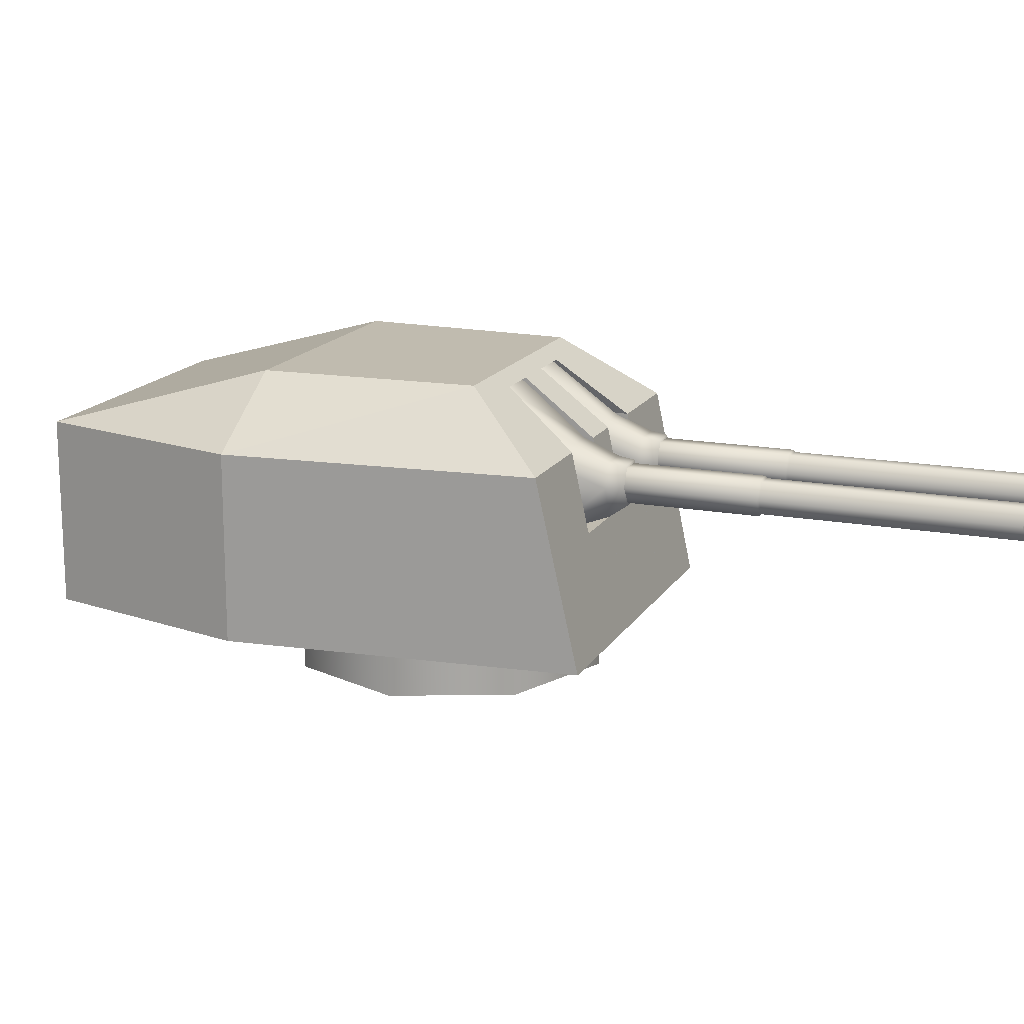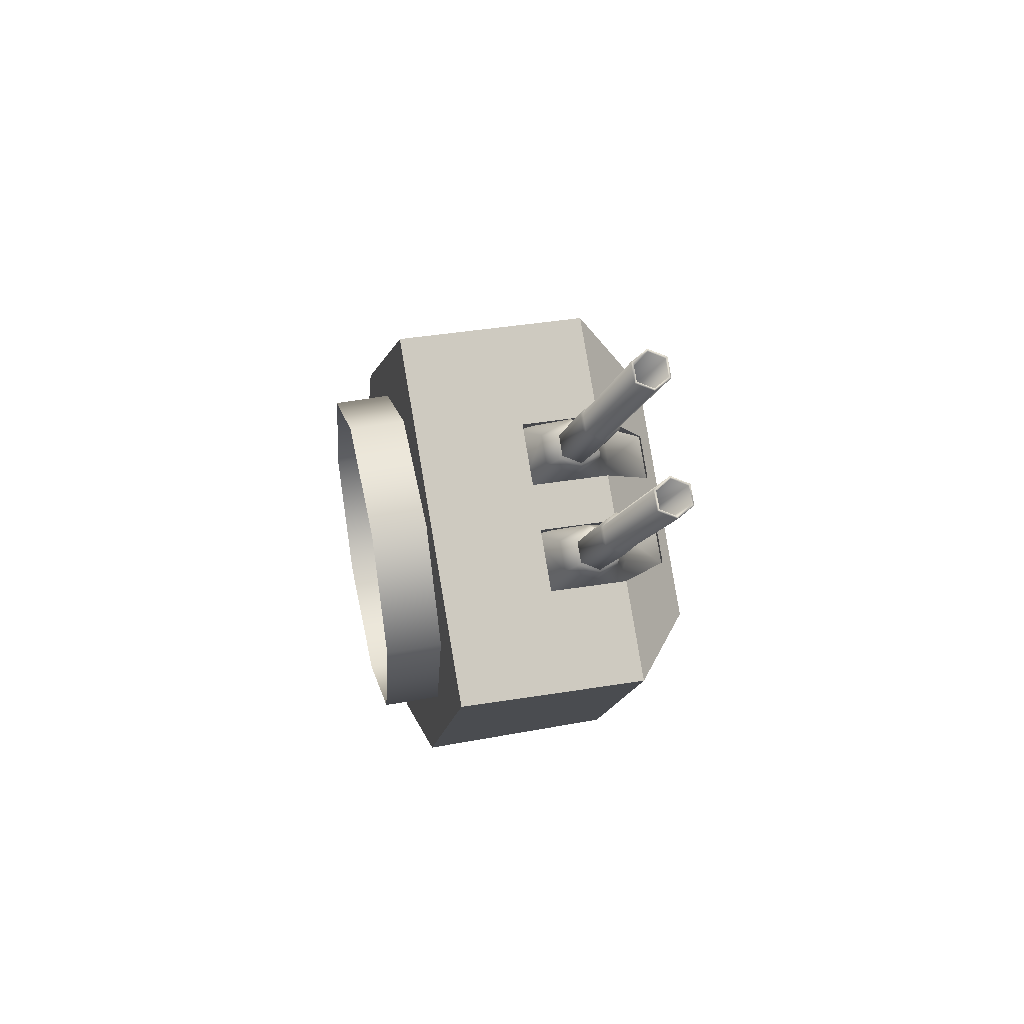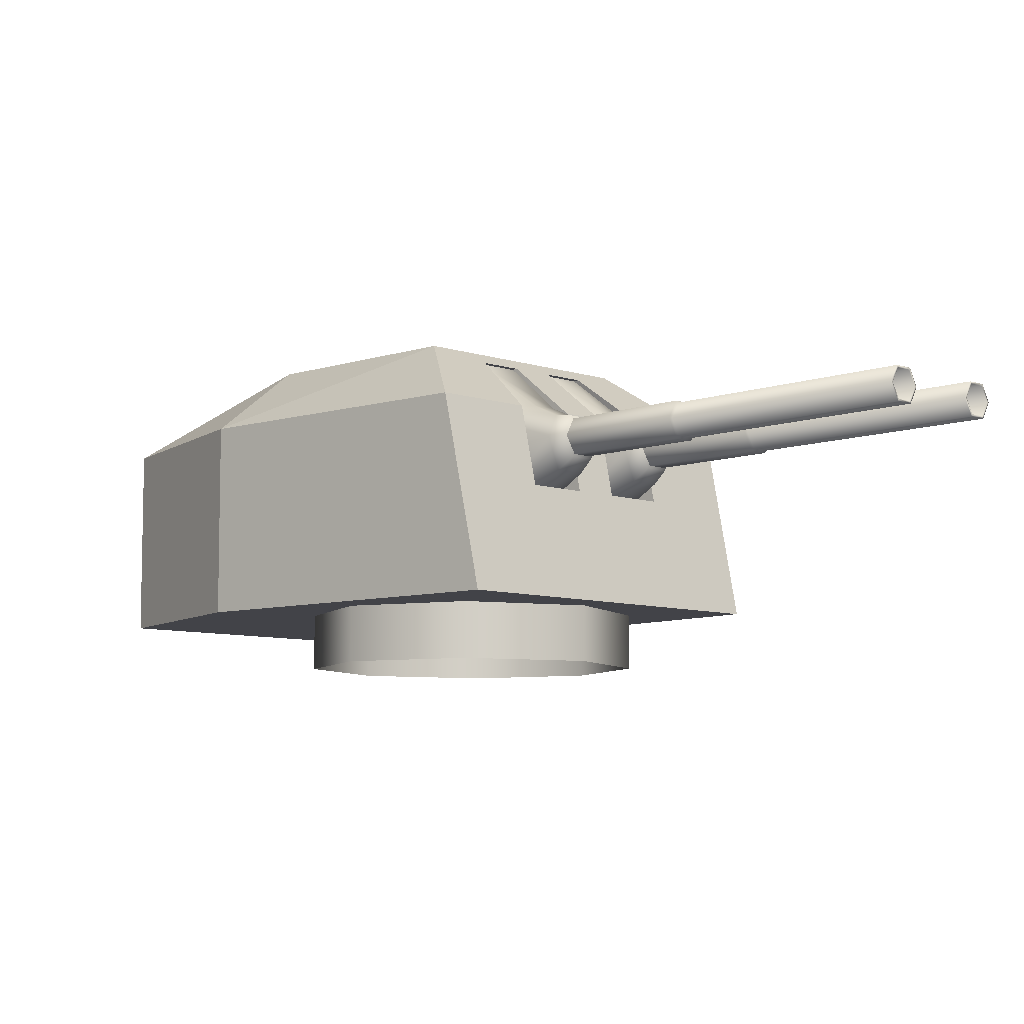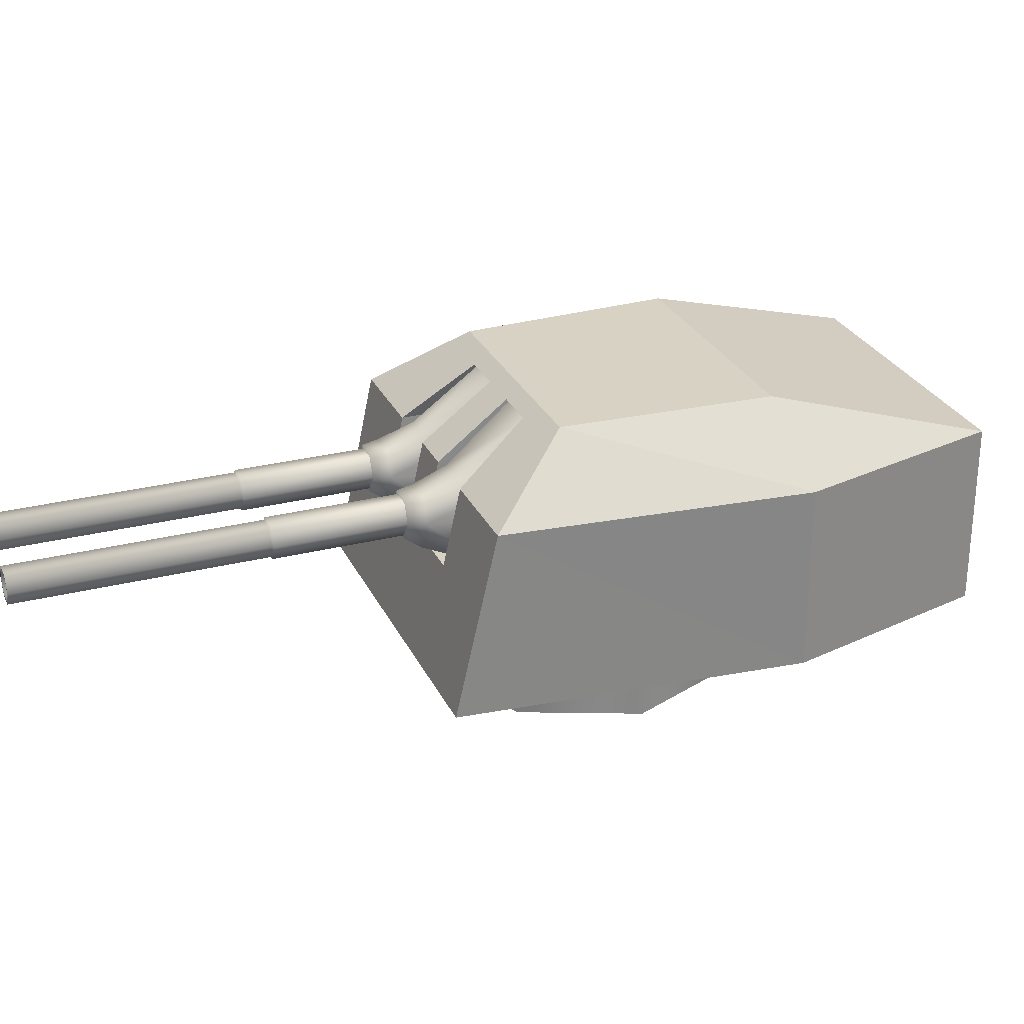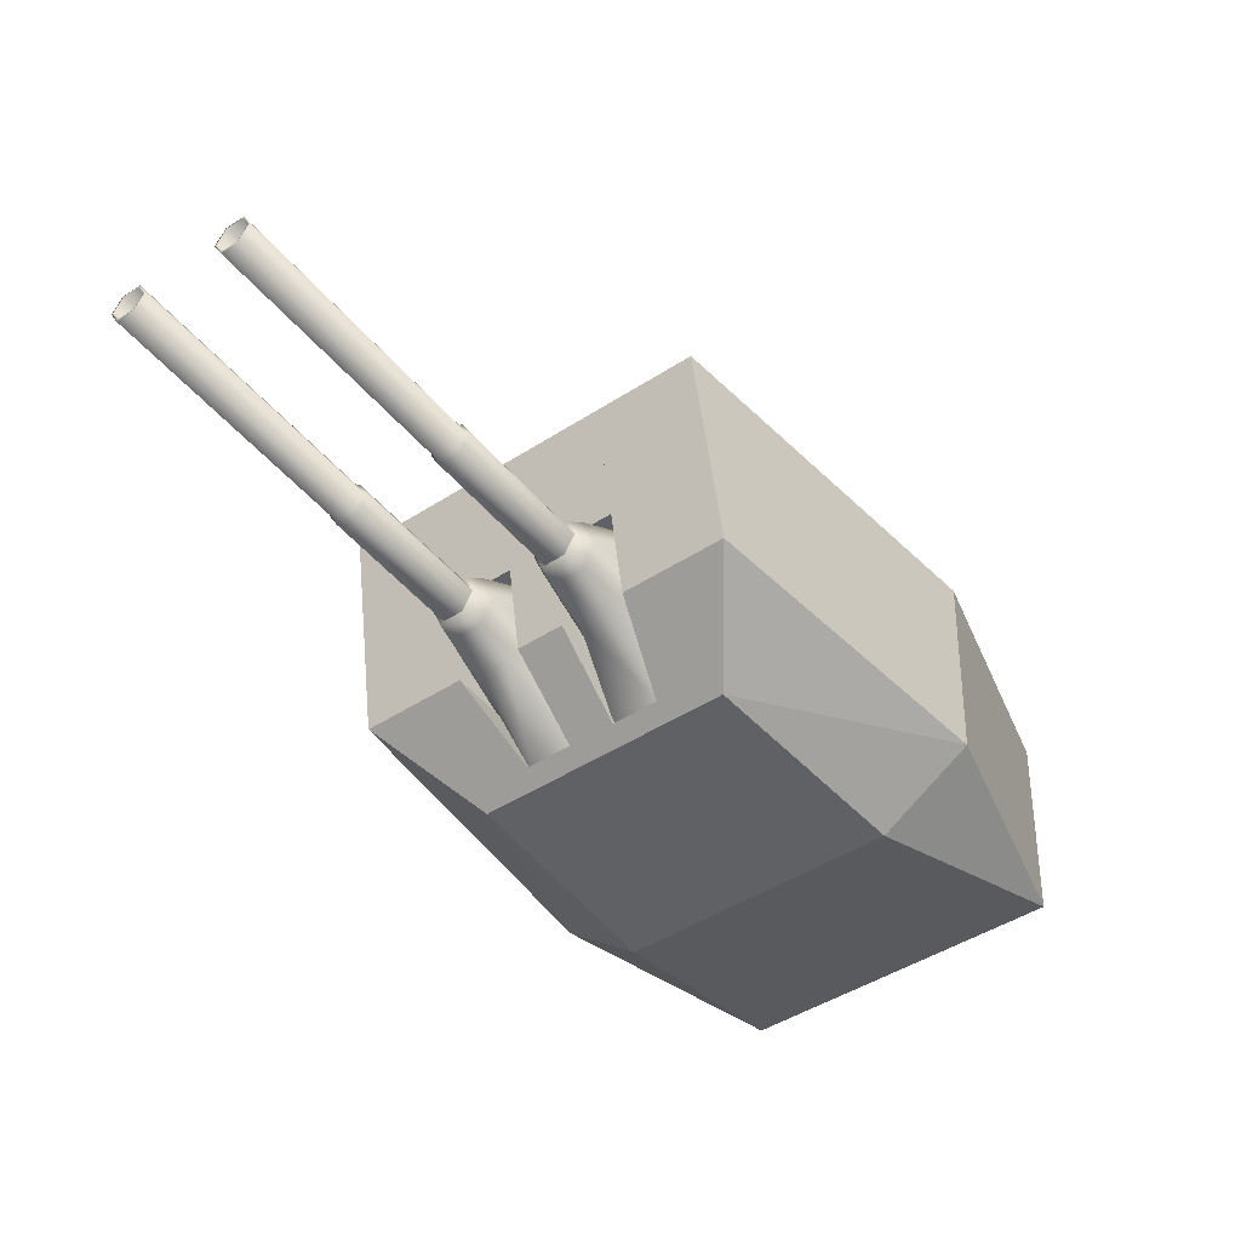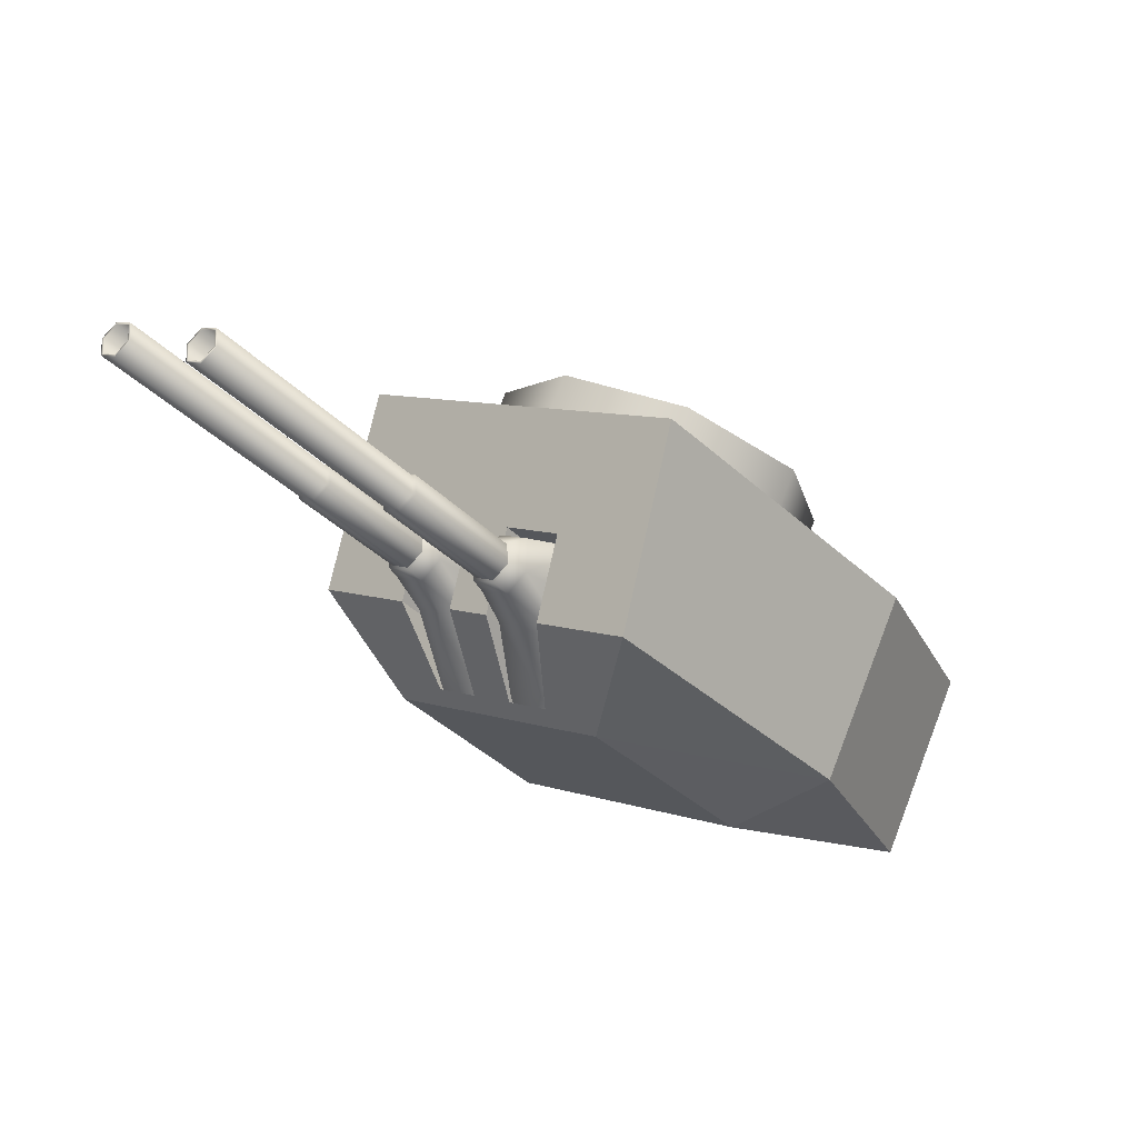
<metadata>
{"format":"obj","ext":"obj","renderer":"f3d","projection":"perspective","resolution":1024,"background":"white","views":[{"elev":16.0,"azim":-31.5,"up":"+Y"},{"elev":45.8,"azim":77.8,"up":"+Z"},{"elev":-7.6,"azim":-6.6,"up":"+Y"},{"elev":27.7,"azim":106.2,"up":"+Y"},{"elev":44.0,"azim":-178.5,"up":"+Z"},{"elev":73.6,"azim":-158.8,"up":"+Z"}]}
</metadata>
<code>
o Gun_Z39_main_barrel_Circle.005
v 41.22 6.756 1.637
v 40.69 6.729 1.34
v 41.39 6.606 1.952
v 40.8 6.299 1.467
v 41.31 6.382 2.024
v 41.65 6.606 1.754
v 41.74 6.382 1.694
v 41.73 6.189 1.923
v 41.66 6.072 1.771
v 40.73 7.284 1.055
v 41.33 6.299 1.061
v 41.23 6.729 0.9325
v 41.43 5.869 1.19
v 41.41 6.072 1.959
v 40.9 5.869 1.594
v 41.43 6.756 1.479
v 41.11 7.284 0.7637
v 41.8 6.388 1.862
v 41.73 6.588 1.91
v 41.46 6.388 2.126
v 41.54 6.189 2.074
v 41.52 6.588 2.068
v 43.88 6.254 5.054
v 41.69 6.254 1.947
v 41.57 6.254 2.041
v 43.88 6.523 5.054
v 41.51 6.388 2.088
v 41.57 6.523 2.041
v 44.06 6.388 4.913
v 41.69 6.523 1.947
v 41.75 6.388 1.9
v 44 6.254 4.96
v 43.81 6.388 5.101
v 44 6.523 4.96
v 44.08 6.388 4.899
v 43.87 6.234 5.061
v 43.87 6.543 5.061
v 44.01 6.234 4.953
v 43.8 6.388 5.115
v 44.01 6.543 4.953
v 42.51 6.234 2.995
v 42.3 6.388 3.158
v 42.51 6.543 2.995
v 42.58 6.388 2.941
v 42.37 6.234 3.104
v 42.37 6.543 3.104
v 42.59 6.388 2.914
v 42.35 6.215 3.097
v 42.35 6.562 3.097
v 42.51 6.215 2.975
v 42.27 6.388 3.158
v 42.51 6.562 2.975
v 41.7 6.215 1.918
v 41.46 6.388 2.101
v 41.7 6.562 1.918
v 41.78 6.388 1.857
v 41.54 6.215 2.04
v 41.54 6.562 2.04
v 42.23 6.756 0.861
v 42.49 6.606 1.107
v 42.08 6.729 0.275
v 42.58 6.382 1.05
v 42.18 6.299 0.4068
v 42.24 6.606 1.305
v 42.38 6.189 1.431
v 42.15 6.382 1.379
v 42.25 6.072 1.316
v 41.8 7.284 0.2314
v 41.65 6.299 0.8124
v 41.55 6.729 0.6822
v 42.49 6.072 1.129
v 41.75 5.869 0.9427
v 42.28 5.869 0.5385
v 42.03 6.756 1.019
v 41.42 7.284 0.523
v 42.3 6.388 1.481
v 42.64 6.388 1.217
v 42.36 6.588 1.422
v 42.57 6.189 1.281
v 42.57 6.588 1.263
v 42.41 6.254 1.396
v 44.84 6.254 4.315
v 42.53 6.254 1.302
v 42.59 6.388 1.255
v 44.84 6.523 4.315
v 42.53 6.523 1.302
v 42.41 6.523 1.396
v 44.66 6.388 4.457
v 42.35 6.388 1.443
v 44.72 6.254 4.409
v 44.9 6.388 4.268
v 44.72 6.523 4.409
v 44.64 6.388 4.471
v 44.92 6.388 4.254
v 44.85 6.543 4.308
v 44.71 6.234 4.417
v 44.71 6.543 4.417
v 43.21 6.234 2.459
v 44.85 6.234 4.308
v 43.42 6.388 2.296
v 43.21 6.543 2.459
v 43.14 6.388 2.513
v 43.35 6.234 2.351
v 43.35 6.543 2.351
v 43.11 6.388 2.513
v 43.35 6.215 2.331
v 43.35 6.562 2.331
v 43.43 6.388 2.27
v 43.19 6.562 2.452
v 42.38 6.215 1.396
v 43.19 6.215 2.452
v 42.62 6.388 1.213
v 42.38 6.562 1.396
v 42.3 6.388 1.456
v 42.54 6.215 1.274
v 42.54 6.562 1.274
v 40.28 6.722 2.405
v 38.18 4.837 0.1043
v 40.56 4.837 2.717
v 37.31 6.722 -1.973
v 38.54 4.837 -2.912
v 37.31 4.837 -1.973
v 41.14 7.27 0.8494
v 41.21 6.722 0.9493
v 41.57 6.722 1.419
v 39.86 4.837 -1.187
v 38.18 6.722 0.1043
v 38.87 7.386 -0.3165
v 40.26 7.386 1.332
v 38.54 6.722 -2.912
v 39.92 7.386 -1.116
v 41.08 6.722 1.795
v 40.26 7.386 1.332
v 40.28 6.722 2.405
v 40.56 4.837 2.717
v 41.35 4.837 2.116
v 41.75 6.722 1.28
v 41.05 7.386 0.7279
v 41.57 6.722 1.419
v 41.83 4.837 1.747
v 42 4.837 1.611
v 41.68 5.929 1.557
v 41.35 4.837 2.116
v 41.83 4.837 1.747
v 40.73 7.386 0.9739
v 40.79 7.27 1.118
v 40.72 6.722 1.324
v 40.75 7.27 1.062
v 41.39 5.929 1.186
v 41.08 6.722 1.795
v 40.91 5.929 1.559
v 41.19 5.929 1.93
v 41.1 7.27 0.7938
v 41.55 4.837 -2.478
v 43.22 6.722 0.1546
v 43.45 4.837 0.5055
v 39.77 6.722 -3.852
v 39.77 4.837 -3.852
v 41.57 6.722 0.6703
v 41.49 7.27 0.5793
v 41.93 6.722 1.14
v 41.55 6.722 -2.478
v 40.96 7.386 -1.915
v 42.19 7.386 -0.144
v 42.19 7.386 -0.144
v 42.42 6.722 0.7653
v 43.22 6.722 0.1546
v 41.23 7.386 0.5938
v 43.45 4.837 0.5055
v 42.66 4.837 1.107
v 41.4 7.386 0.4597
v 41.93 6.722 1.14
v 42.18 4.837 1.475
v 42.66 4.837 1.107
v 42.04 5.929 1.281
v 42.18 4.837 1.475
v 41.72 7.386 0.2138
v 41.84 7.27 0.3107
v 42.06 6.722 0.2952
v 42.42 6.722 0.7653
v 41.75 5.929 0.9103
v 42.24 5.929 0.538
v 42.52 5.929 0.9088
v 41.45 7.27 0.5237
v 41.8 7.27 0.2551
v 42 4.837 1.611
v 40.73 7.386 0.9739
v 41.23 7.386 0.5938
v 41.05 7.386 0.7279
v 41.72 7.386 0.2138
v 41.4 7.386 0.4597
v 39.48 4.864 0.9849
v 40.56 4.291 1.606
v 40.56 4.864 1.606
v 39.79 4.864 -1.286
v 39.16 4.291 -0.2128
v 39.16 4.864 -0.2128
v 41.76 4.291 1.286
v 41.76 4.864 1.286
v 39.48 4.291 0.9849
v 42.38 4.291 0.2128
v 42.06 4.864 -0.985
v 42.38 4.864 0.2128
v 40.98 4.291 -1.606
v 40.98 4.864 -1.606
v 42.06 4.291 -0.985
v 39.79 4.291 -1.286
f 117 118 119
f 120 121 122
f 123 124 125
f 122 126 118
f 126 119 118
f 127 122 118
f 120 127 128
f 127 129 128
f 130 128 131
f 132 133 134
f 129 131 128
f 132 135 136
f 137 138 139
f 137 140 141
f 142 143 144
f 123 145 146
f 146 147 148
f 125 149 142
f 150 151 147
f 142 151 152
f 146 153 123
f 124 148 147
f 154 155 156
f 121 157 158
f 159 160 161
f 126 158 154
f 156 126 154
f 158 162 154
f 157 163 162
f 162 164 155
f 130 163 157
f 165 166 167
f 164 131 168
f 169 166 170
f 171 137 172
f 173 137 141
f 174 175 176
f 177 160 178
f 178 179 180
f 181 161 175
f 180 182 183
f 182 175 183
f 184 178 160
f 185 184 159
f 117 127 118
f 120 130 121
f 123 153 124
f 122 121 126
f 126 186 119
f 127 120 122
f 127 117 129
f 130 120 128
f 132 187 133
f 129 168 131
f 132 134 135
f 137 188 138
f 137 139 140
f 142 152 143
f 123 189 145
f 146 150 147
f 125 124 149
f 150 152 151
f 142 149 151
f 146 148 153
f 147 151 124
f 151 149 124
f 124 153 148
f 154 162 155
f 121 130 157
f 159 184 160
f 126 121 158
f 156 186 126
f 158 157 162
f 162 163 164
f 130 131 163
f 165 190 166
f 164 163 131
f 169 167 166
f 171 188 137
f 173 172 137
f 174 183 175
f 177 191 160
f 178 185 179
f 181 159 161
f 180 179 182
f 182 181 175
f 184 185 178
f 181 182 159
f 182 179 159
f 179 185 159
f 1 2 3
f 2 4 5
f 6 1 3
f 7 8 9
f 10 2 1
f 11 12 7
f 13 14 15
f 12 16 6
f 4 15 5
f 10 16 17
f 16 12 17
f 13 7 9
f 6 18 7
f 7 13 11
f 5 15 14
f 5 3 2
f 7 12 6
f 19 20 18
f 18 21 8
f 14 8 21
f 3 20 22
f 6 22 19
f 5 21 20
f 23 24 25
f 26 27 28
f 29 30 31
f 32 31 24
f 33 25 27
f 34 28 30
f 32 35 29
f 33 36 23
f 34 37 26
f 23 38 32
f 26 39 33
f 29 40 34
f 36 41 38
f 37 42 39
f 35 43 40
f 38 44 35
f 39 45 36
f 40 46 37
f 41 47 44
f 42 48 45
f 43 49 46
f 41 48 50
f 46 51 42
f 44 52 43
f 48 53 50
f 49 54 51
f 47 55 52
f 50 56 47
f 51 57 48
f 52 58 49
f 59 60 61
f 61 62 63
f 59 64 60
f 65 66 67
f 68 59 61
f 69 66 70
f 71 72 73
f 70 64 74
f 63 62 73
f 74 68 75
f 74 75 70
f 72 67 66
f 76 64 66
f 66 69 72
f 62 71 73
f 62 61 60
f 66 64 70
f 77 78 76
f 79 76 65
f 71 65 67
f 60 77 62
f 64 80 60
f 62 79 71
f 81 82 83
f 84 85 86
f 87 88 89
f 89 90 81
f 83 91 84
f 86 92 87
f 93 90 88
f 82 94 91
f 95 92 85
f 96 82 90
f 94 85 91
f 97 88 92
f 98 99 96
f 100 95 94
f 101 93 97
f 102 96 93
f 103 94 99
f 104 97 95
f 105 98 102
f 106 100 103
f 107 101 104
f 98 106 103
f 108 104 100
f 109 102 101
f 110 106 111
f 112 107 108
f 113 105 109
f 114 111 105
f 115 108 106
f 116 109 107
f 6 16 1
f 7 18 8
f 13 9 14
f 10 1 16
f 6 19 18
f 19 22 20
f 18 20 21
f 14 9 8
f 3 5 20
f 6 3 22
f 5 14 21
f 23 32 24
f 26 33 27
f 29 34 30
f 32 29 31
f 33 23 25
f 34 26 28
f 32 38 35
f 33 39 36
f 34 40 37
f 23 36 38
f 26 37 39
f 29 35 40
f 36 45 41
f 37 46 42
f 35 44 43
f 38 41 44
f 39 42 45
f 40 43 46
f 41 50 47
f 42 51 48
f 43 52 49
f 41 45 48
f 46 49 51
f 44 47 52
f 48 57 53
f 49 58 54
f 47 56 55
f 50 53 56
f 51 54 57
f 52 55 58
f 59 74 64
f 65 76 66
f 71 67 72
f 74 59 68
f 76 78 64
f 77 80 78
f 79 77 76
f 71 79 65
f 60 80 77
f 64 78 80
f 62 77 79
f 81 90 82
f 84 91 85
f 87 92 88
f 89 88 90
f 83 82 91
f 86 85 92
f 93 96 90
f 82 99 94
f 95 97 92
f 96 99 82
f 94 95 85
f 97 93 88
f 98 103 99
f 100 104 95
f 101 102 93
f 102 98 96
f 103 100 94
f 104 101 97
f 105 111 98
f 106 108 100
f 107 109 101
f 98 111 106
f 108 107 104
f 109 105 102
f 110 115 106
f 112 116 107
f 113 114 105
f 114 110 111
f 115 112 108
f 116 113 109
f 192 193 194
f 195 196 197
f 194 198 199
f 197 200 192
f 201 202 203
f 204 195 205
f 198 203 199
f 206 205 202
f 192 200 193
f 195 207 196
f 194 193 198
f 197 196 200
f 201 206 202
f 204 207 195
f 198 201 203
f 206 204 205

</code>
